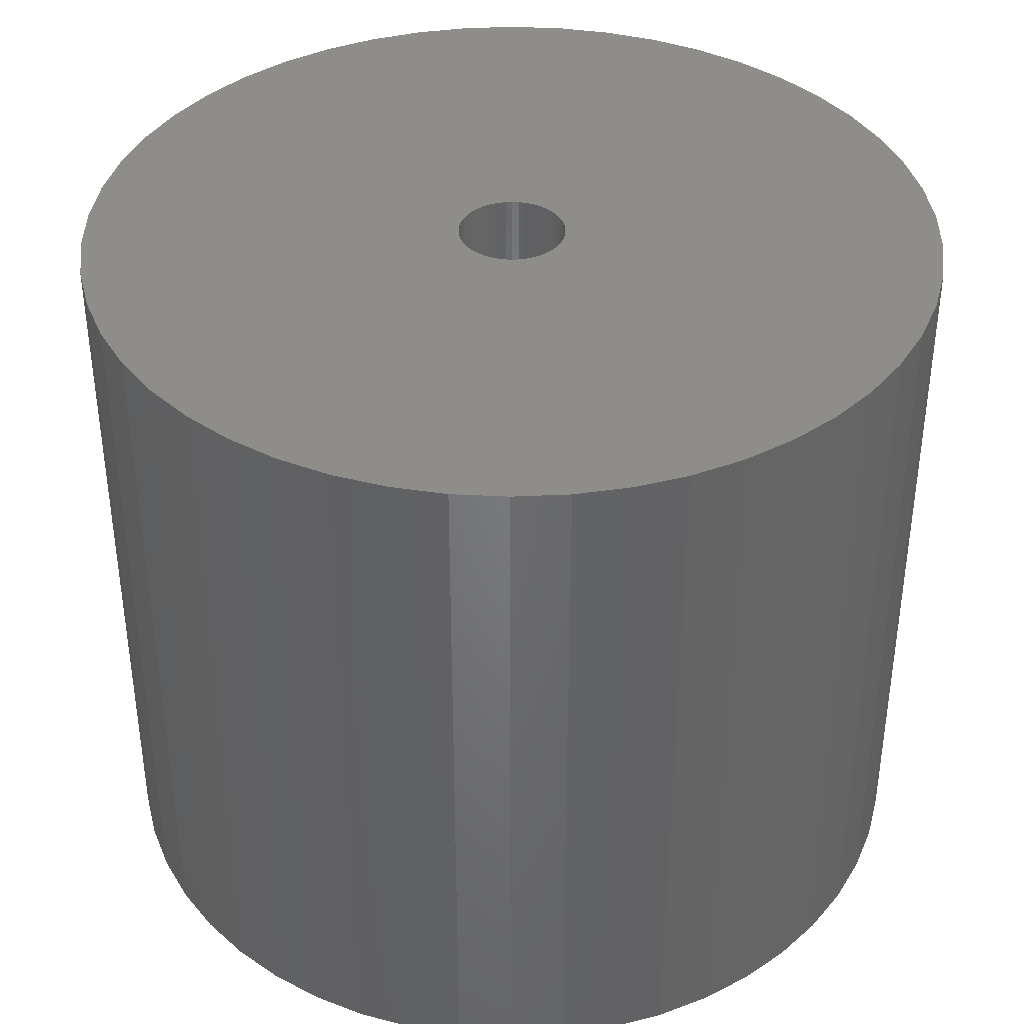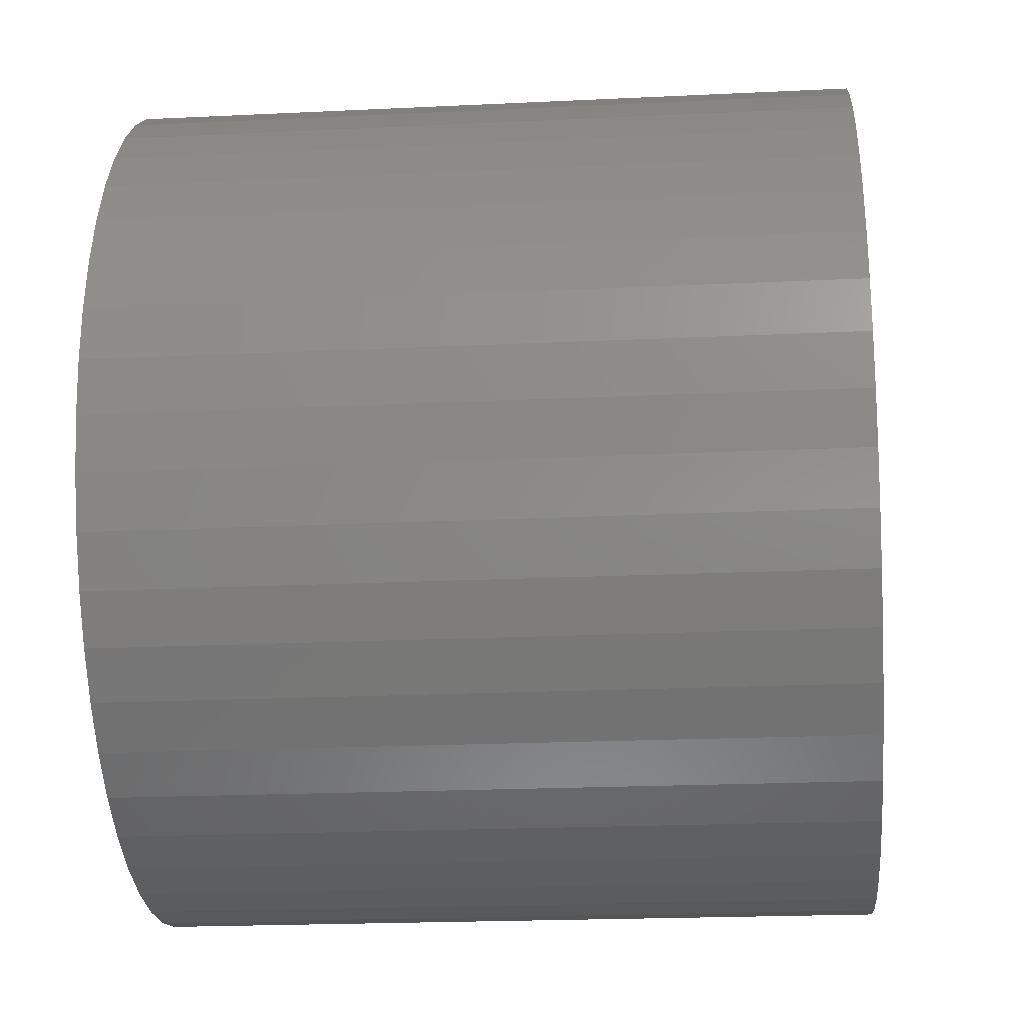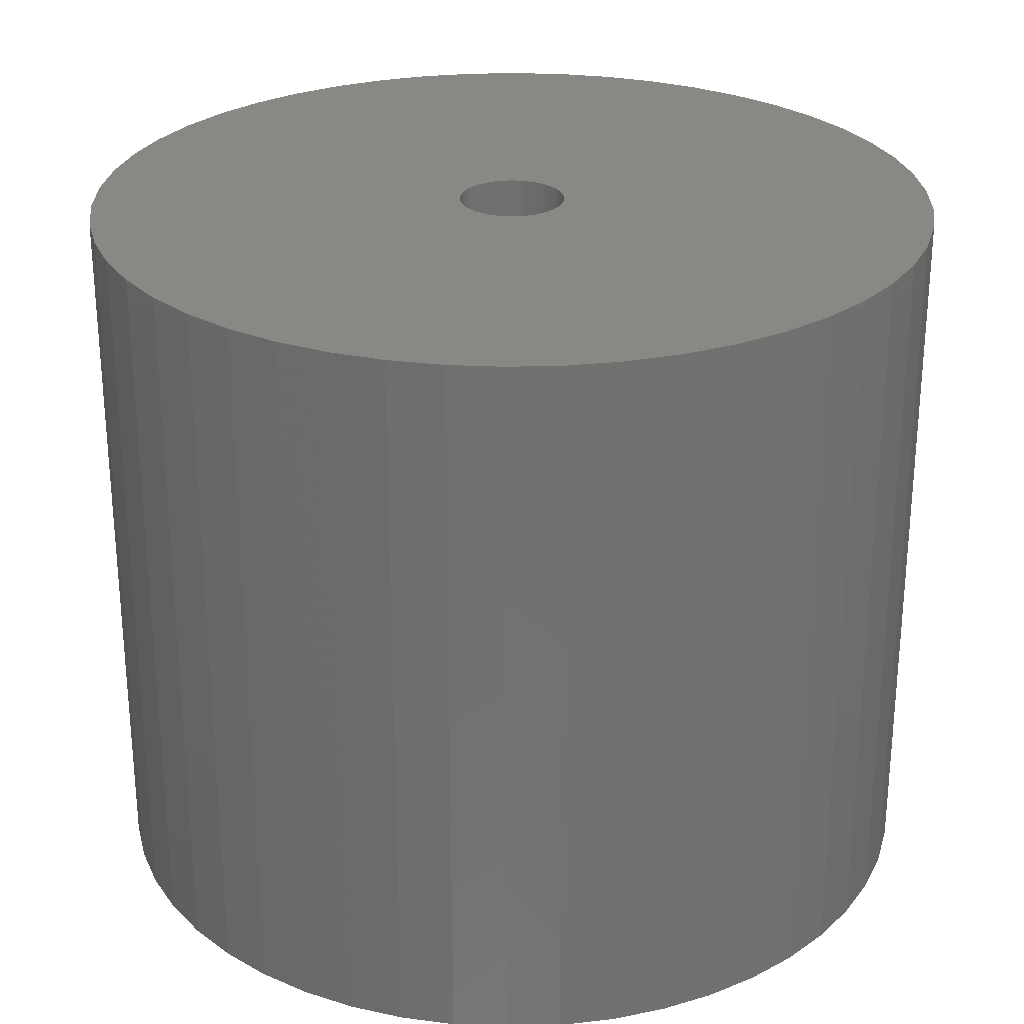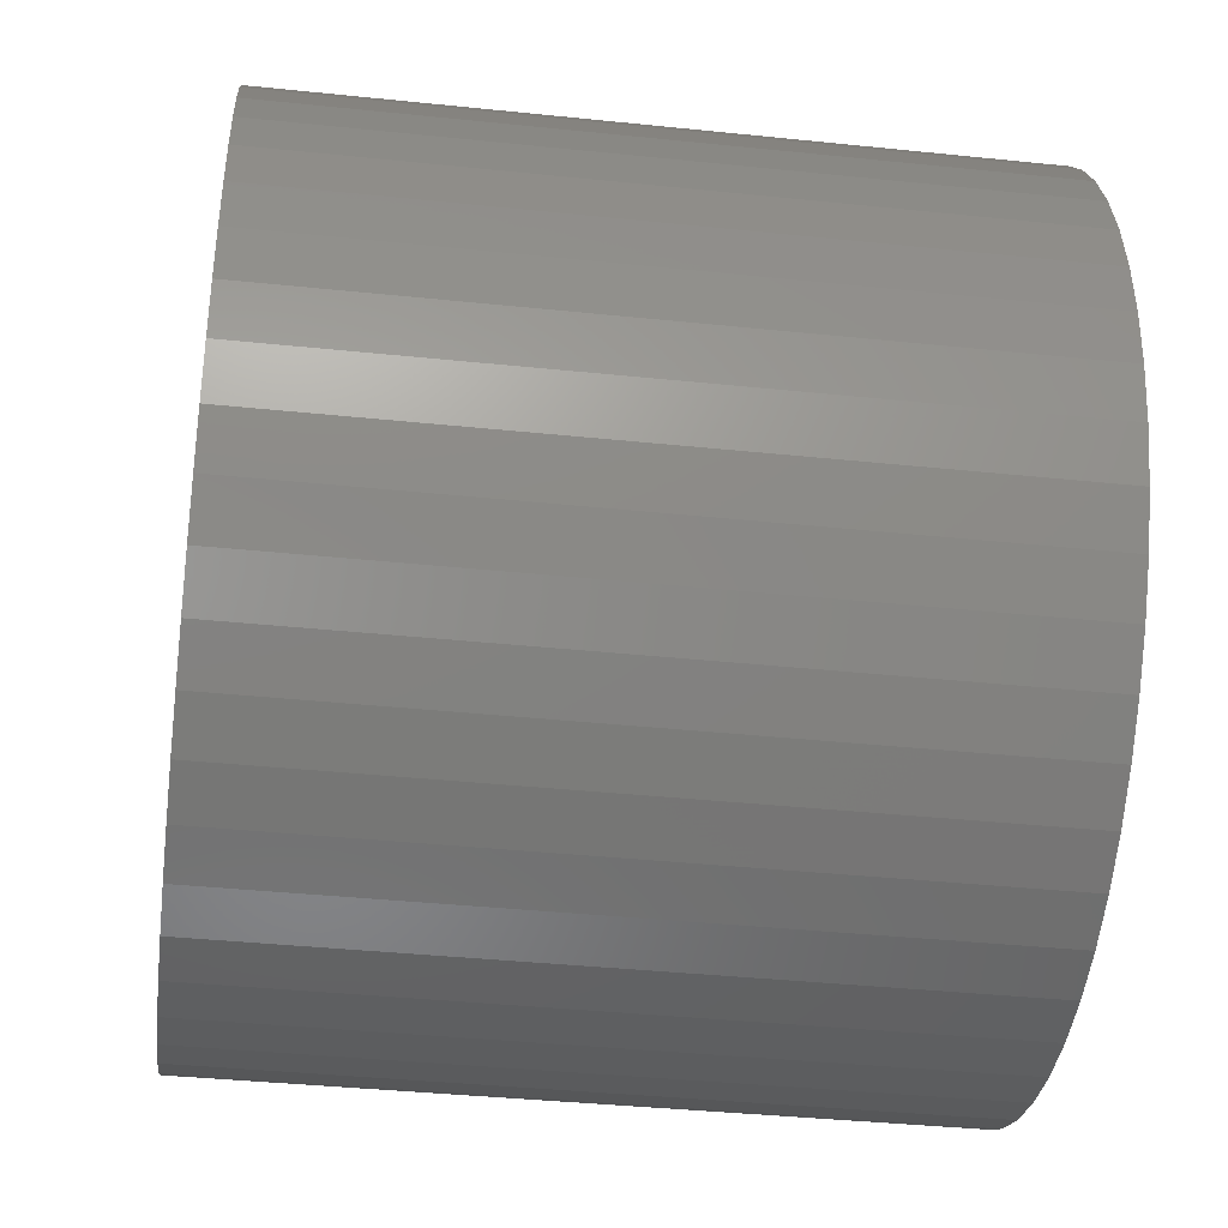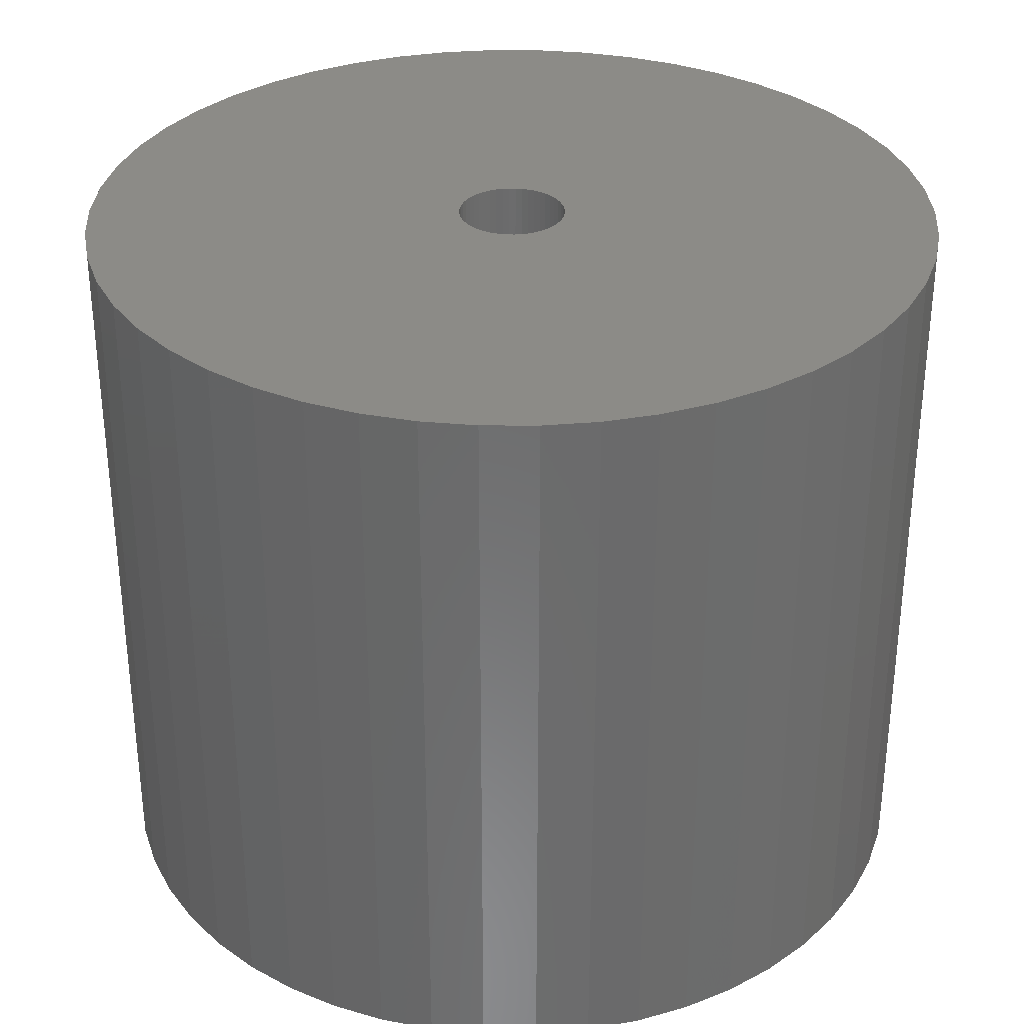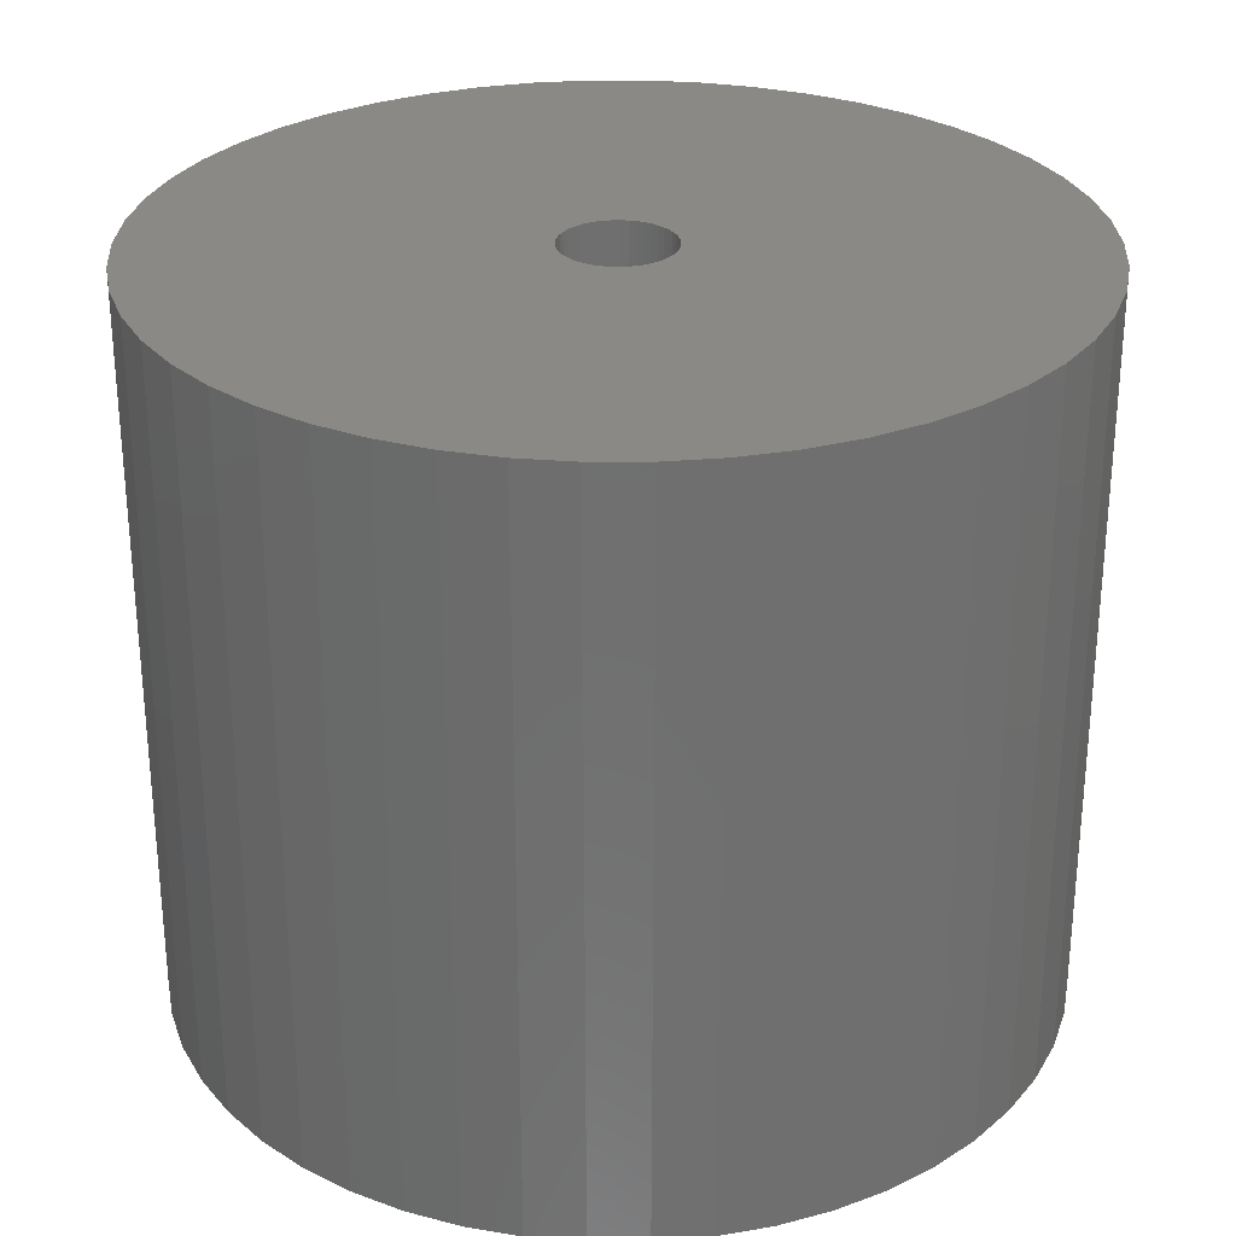
<metadata>
{"format":"stl","ext":"stl","renderer":"f3d","projection":"perspective","resolution":1024,"background":"white","views":[{"elev":38.8,"azim":68.6,"up":"+Z"},{"elev":-20.7,"azim":-85.0,"up":"+Y"},{"elev":27.1,"azim":-67.7,"up":"+Z"},{"elev":-39.1,"azim":82.6,"up":"+Y"},{"elev":32.5,"azim":29.1,"up":"+Z"},{"elev":28.6,"azim":-50.5,"up":"+Z"}]}
</metadata>
<code>
# stl→obj: 200 verts, 400 faces
v 16 0 13.5
v 15.87 2.005 -13.5
v 15.87 2.005 13.5
v 16 0 -13.5
v -16 0 -13.5
v -15.87 2.005 13.5
v -15.87 2.005 -13.5
v -16 0 13.5
v 1.005 15.97 -13.5
v -1.005 15.97 13.5
v 1.005 15.97 13.5
v -1.005 15.97 -13.5
v -1.005 -15.97 -13.5
v 1.005 -15.97 13.5
v -1.005 -15.97 13.5
v 1.005 -15.97 -13.5
v 11.66 10.95 -13.5
v 10.2 12.33 13.5
v 11.66 10.95 13.5
v 10.2 12.33 -13.5
v -10.2 12.33 -13.5
v -11.66 10.95 13.5
v -10.2 12.33 13.5
v -11.66 10.95 -13.5
v -4.944 15.22 -13.5
v -6.812 14.48 13.5
v -4.944 15.22 13.5
v -6.812 14.48 -13.5
v 14.88 5.89 13.5
v 14.02 7.708 -13.5
v 14.02 7.708 13.5
v 14.88 5.89 -13.5
v 6.812 14.48 -13.5
v 4.944 15.22 13.5
v 6.812 14.48 13.5
v 4.944 15.22 -13.5
v 2.998 15.72 13.5
v 2.998 15.72 -13.5
v 8.573 13.51 -13.5
v 8.573 13.51 13.5
v -14.88 5.89 -13.5
v -14.02 7.708 13.5
v -14.02 7.708 -13.5
v -14.88 5.89 13.5
v -15.5 3.979 -13.5
v -15.5 3.979 13.5
v -2.998 15.72 13.5
v -2.998 15.72 -13.5
v 2.998 -15.72 13.5
v 2.998 -15.72 -13.5
v 15.5 3.979 13.5
v 15.5 3.979 -13.5
v 12.94 9.405 13.5
v 12.94 9.405 -13.5
v -12.94 9.405 13.5
v -12.94 9.405 -13.5
v 2 0 13.5
v 1.984 0.2507 13.5
v 15.87 -2.005 13.5
v 1.937 0.4974 13.5
v 1.984 -0.2507 13.5
v 1.86 0.7362 13.5
v 15.5 -3.979 13.5
v 1.753 0.9635 13.5
v 1.937 -0.4974 13.5
v 1.618 1.176 13.5
v 14.88 -5.89 13.5
v 1.458 1.369 13.5
v 1.86 -0.7362 13.5
v 1.275 1.541 13.5
v 14.02 -7.708 13.5
v 1.072 1.689 13.5
v 1.753 -0.9635 13.5
v 0.8516 1.81 13.5
v 12.94 -9.405 13.5
v 0.618 1.902 13.5
v 1.618 -1.176 13.5
v 11.66 -10.95 13.5
v 0.3748 1.965 13.5
v 0.1256 1.996 13.5
v -0.1256 1.996 13.5
v -0.3748 1.965 13.5
v -0.618 1.902 13.5
v -0.8516 1.81 13.5
v -1.072 1.689 13.5
v -8.573 13.51 13.5
v -1.275 1.541 13.5
v -1.458 1.369 13.5
v -1.618 1.176 13.5
v 1.458 -1.369 13.5
v 10.2 -12.33 13.5
v 1.275 -1.541 13.5
v 8.573 -13.51 13.5
v 1.072 -1.689 13.5
v 6.812 -14.48 13.5
v 0.8516 -1.81 13.5
v 4.944 -15.22 13.5
v 0.618 -1.902 13.5
v 0.3748 -1.965 13.5
v 0.1256 -1.996 13.5
v -0.1256 -1.996 13.5
v -0.3748 -1.965 13.5
v -2.998 -15.72 13.5
v -0.618 -1.902 13.5
v -4.944 -15.22 13.5
v -0.8516 -1.81 13.5
v -6.812 -14.48 13.5
v -1.072 -1.689 13.5
v -8.573 -13.51 13.5
v -1.275 -1.541 13.5
v -10.2 -12.33 13.5
v -1.458 -1.369 13.5
v -11.66 -10.95 13.5
v -1.618 -1.176 13.5
v -12.94 -9.405 13.5
v -1.753 -0.9635 13.5
v -14.02 -7.708 13.5
v -1.86 -0.7362 13.5
v -14.88 -5.89 13.5
v -1.937 -0.4974 13.5
v -15.5 -3.979 13.5
v -1.984 -0.2507 13.5
v -15.87 -2.005 13.5
v -2 0 13.5
v -1.753 0.9635 13.5
v -1.86 0.7362 13.5
v -1.937 0.4974 13.5
v -1.984 0.2507 13.5
v -8.573 13.51 -13.5
v 15.87 -2.005 -13.5
v 14.88 -5.89 -13.5
v 14.02 -7.708 -13.5
v -11.66 -10.95 -13.5
v -10.2 -12.33 -13.5
v -14.02 -7.708 -13.5
v -14.88 -5.89 -13.5
v -12.94 -9.405 -13.5
v 2 0 -13.5
v 1.984 -0.2507 -13.5
v 15.5 -3.979 -13.5
v 1.937 -0.4974 -13.5
v 1.984 0.2507 -13.5
v 1.86 -0.7362 -13.5
v 1.753 -0.9635 -13.5
v 12.94 -9.405 -13.5
v 1.937 0.4974 -13.5
v 1.618 -1.176 -13.5
v 11.66 -10.95 -13.5
v 1.458 -1.369 -13.5
v 10.2 -12.33 -13.5
v 1.86 0.7362 -13.5
v 1.275 -1.541 -13.5
v 8.573 -13.51 -13.5
v 1.072 -1.689 -13.5
v 6.812 -14.48 -13.5
v 1.753 0.9635 -13.5
v 0.8516 -1.81 -13.5
v 4.944 -15.22 -13.5
v 0.618 -1.902 -13.5
v 1.618 1.176 -13.5
v 0.3748 -1.965 -13.5
v 0.1256 -1.996 -13.5
v -0.1256 -1.996 -13.5
v -0.3748 -1.965 -13.5
v -2.998 -15.72 -13.5
v -0.618 -1.902 -13.5
v -4.944 -15.22 -13.5
v -0.8516 -1.81 -13.5
v -6.812 -14.48 -13.5
v -1.072 -1.689 -13.5
v -8.573 -13.51 -13.5
v -1.275 -1.541 -13.5
v -1.458 -1.369 -13.5
v -1.618 -1.176 -13.5
v 1.458 1.369 -13.5
v 1.275 1.541 -13.5
v 1.072 1.689 -13.5
v 0.8516 1.81 -13.5
v 0.618 1.902 -13.5
v 0.3748 1.965 -13.5
v 0.1256 1.996 -13.5
v -0.1256 1.996 -13.5
v -0.3748 1.965 -13.5
v -0.618 1.902 -13.5
v -0.8516 1.81 -13.5
v -1.072 1.689 -13.5
v -1.275 1.541 -13.5
v -1.458 1.369 -13.5
v -1.618 1.176 -13.5
v -1.753 0.9635 -13.5
v -1.86 0.7362 -13.5
v -1.937 0.4974 -13.5
v -1.984 0.2507 -13.5
v -2 0 -13.5
v -1.753 -0.9635 -13.5
v -1.86 -0.7362 -13.5
v -1.937 -0.4974 -13.5
v -15.5 -3.979 -13.5
v -1.984 -0.2507 -13.5
v -15.87 -2.005 -13.5
f 1 2 3
f 2 1 4
f 5 6 7
f 6 5 8
f 9 10 11
f 10 9 12
f 13 14 15
f 14 13 16
f 17 18 19
f 18 17 20
f 21 22 23
f 22 21 24
f 25 26 27
f 26 25 28
f 29 30 31
f 30 29 32
f 33 34 35
f 34 33 36
f 36 37 34
f 37 36 38
f 39 35 40
f 35 39 33
f 41 42 43
f 42 41 44
f 45 44 41
f 44 45 46
f 12 47 10
f 47 12 48
f 16 49 14
f 49 16 50
f 51 32 29
f 32 51 52
f 3 52 51
f 52 3 2
f 53 17 19
f 17 53 54
f 31 54 53
f 54 31 30
f 38 11 37
f 11 38 9
f 20 40 18
f 40 20 39
f 43 55 56
f 55 43 42
f 56 22 24
f 22 56 55
f 7 46 45
f 46 7 6
f 57 1 3
f 58 3 51
f 1 57 59
f 60 51 29
f 61 59 57
f 62 29 31
f 59 61 63
f 64 31 53
f 65 63 61
f 66 53 19
f 63 65 67
f 68 19 18
f 69 67 65
f 70 18 40
f 67 69 71
f 72 40 35
f 73 71 69
f 74 35 34
f 71 73 75
f 76 34 37
f 77 75 73
f 75 77 78
f 3 58 57
f 51 60 58
f 29 62 60
f 31 64 62
f 53 66 64
f 19 68 66
f 18 70 68
f 40 72 70
f 79 37 11
f 35 74 72
f 34 76 74
f 37 79 76
f 11 80 79
f 11 81 80
f 10 81 11
f 81 10 82
f 47 82 10
f 82 47 83
f 27 83 47
f 83 27 84
f 26 84 27
f 84 26 85
f 86 85 26
f 85 86 87
f 23 87 86
f 87 23 88
f 22 88 23
f 88 22 89
f 90 78 77
f 78 90 91
f 92 91 90
f 91 92 93
f 94 93 92
f 93 94 95
f 96 95 94
f 95 96 97
f 98 97 96
f 97 98 49
f 99 49 98
f 49 99 14
f 100 14 99
f 101 14 100
f 15 101 102
f 103 102 104
f 105 104 106
f 101 15 14
f 107 106 108
f 109 108 110
f 111 110 112
f 113 112 114
f 115 114 116
f 117 116 118
f 119 118 120
f 121 120 122
f 123 122 124
f 55 89 22
f 102 103 15
f 89 55 125
f 104 105 103
f 42 125 55
f 106 107 105
f 125 42 126
f 108 109 107
f 44 126 42
f 110 111 109
f 126 44 127
f 112 113 111
f 46 127 44
f 114 115 113
f 127 46 128
f 116 117 115
f 6 128 46
f 118 119 117
f 128 6 124
f 120 121 119
f 8 124 6
f 122 123 121
f 124 8 123
f 28 86 26
f 86 28 129
f 129 23 86
f 23 129 21
f 48 27 47
f 27 48 25
f 59 4 1
f 4 59 130
f 71 131 67
f 131 71 132
f 133 111 113
f 111 133 134
f 135 119 136
f 119 135 117
f 137 117 135
f 117 137 115
f 138 4 130
f 139 130 140
f 4 138 2
f 141 140 131
f 142 2 138
f 143 131 132
f 2 142 52
f 144 132 145
f 146 52 142
f 147 145 148
f 52 146 32
f 149 148 150
f 151 32 146
f 152 150 153
f 32 151 30
f 154 153 155
f 156 30 151
f 157 155 158
f 30 156 54
f 159 158 50
f 160 54 156
f 54 160 17
f 130 139 138
f 140 141 139
f 131 143 141
f 132 144 143
f 145 147 144
f 148 149 147
f 150 152 149
f 153 154 152
f 161 50 16
f 155 157 154
f 158 159 157
f 50 161 159
f 16 162 161
f 16 163 162
f 13 163 16
f 163 13 164
f 165 164 13
f 164 165 166
f 167 166 165
f 166 167 168
f 169 168 167
f 168 169 170
f 171 170 169
f 170 171 172
f 134 172 171
f 172 134 173
f 133 173 134
f 173 133 174
f 175 17 160
f 17 175 20
f 176 20 175
f 20 176 39
f 177 39 176
f 39 177 33
f 178 33 177
f 33 178 36
f 179 36 178
f 36 179 38
f 180 38 179
f 38 180 9
f 181 9 180
f 182 9 181
f 12 182 183
f 48 183 184
f 25 184 185
f 182 12 9
f 28 185 186
f 129 186 187
f 21 187 188
f 24 188 189
f 56 189 190
f 43 190 191
f 41 191 192
f 45 192 193
f 7 193 194
f 137 174 133
f 183 48 12
f 174 137 195
f 184 25 48
f 135 195 137
f 185 28 25
f 195 135 196
f 186 129 28
f 136 196 135
f 187 21 129
f 196 136 197
f 188 24 21
f 198 197 136
f 189 56 24
f 197 198 199
f 190 43 56
f 200 199 198
f 191 41 43
f 199 200 194
f 192 45 41
f 5 194 200
f 193 7 45
f 194 5 7
f 155 93 95
f 93 155 153
f 67 140 63
f 140 67 131
f 133 115 137
f 115 133 113
f 136 121 198
f 121 136 119
f 150 78 91
f 78 150 148
f 158 95 97
f 95 158 155
f 50 97 49
f 97 50 158
f 63 130 59
f 130 63 140
f 75 132 71
f 132 75 145
f 78 145 75
f 145 78 148
f 165 15 103
f 15 165 13
f 169 105 107
f 105 169 167
f 167 103 105
f 103 167 165
f 198 123 200
f 123 198 121
f 200 8 5
f 8 200 123
f 153 91 93
f 91 153 150
f 171 107 109
f 107 171 169
f 134 109 111
f 109 134 171
f 127 191 126
f 191 127 192
f 156 66 160
f 66 156 64
f 179 74 76
f 74 179 178
f 185 83 84
f 83 185 184
f 126 190 125
f 190 126 191
f 139 57 138
f 57 139 61
f 157 98 96
f 98 157 159
f 176 68 70
f 68 176 175
f 182 80 81
f 80 182 181
f 177 70 72
f 70 177 176
f 89 188 88
f 188 89 189
f 186 84 85
f 84 186 185
f 187 85 87
f 85 187 186
f 138 58 142
f 58 138 57
f 154 96 94
f 96 154 157
f 144 69 143
f 69 144 73
f 159 99 98
f 99 159 161
f 160 68 175
f 68 160 66
f 180 76 79
f 76 180 179
f 181 79 80
f 79 181 180
f 178 72 74
f 72 178 177
f 124 193 128
f 193 124 194
f 128 192 127
f 192 128 193
f 125 189 89
f 189 125 190
f 183 81 82
f 81 183 182
f 184 82 83
f 82 184 183
f 188 87 88
f 87 188 187
f 141 61 139
f 61 141 65
f 149 77 147
f 77 149 90
f 147 73 144
f 73 147 77
f 161 100 99
f 100 161 162
f 151 64 156
f 64 151 62
f 146 62 151
f 62 146 60
f 142 60 146
f 60 142 58
f 162 101 100
f 101 162 163
f 168 108 106
f 108 168 170
f 122 194 124
f 194 122 199
f 118 197 120
f 197 118 196
f 116 196 118
f 196 116 195
f 152 94 92
f 94 152 154
f 149 92 90
f 92 149 152
f 143 65 141
f 65 143 69
f 172 112 110
f 112 172 173
f 163 102 101
f 102 163 164
f 164 104 102
f 104 164 166
f 170 110 108
f 110 170 172
f 120 199 122
f 199 120 197
f 112 174 114
f 174 112 173
f 114 195 116
f 195 114 174
f 166 106 104
f 106 166 168

</code>
